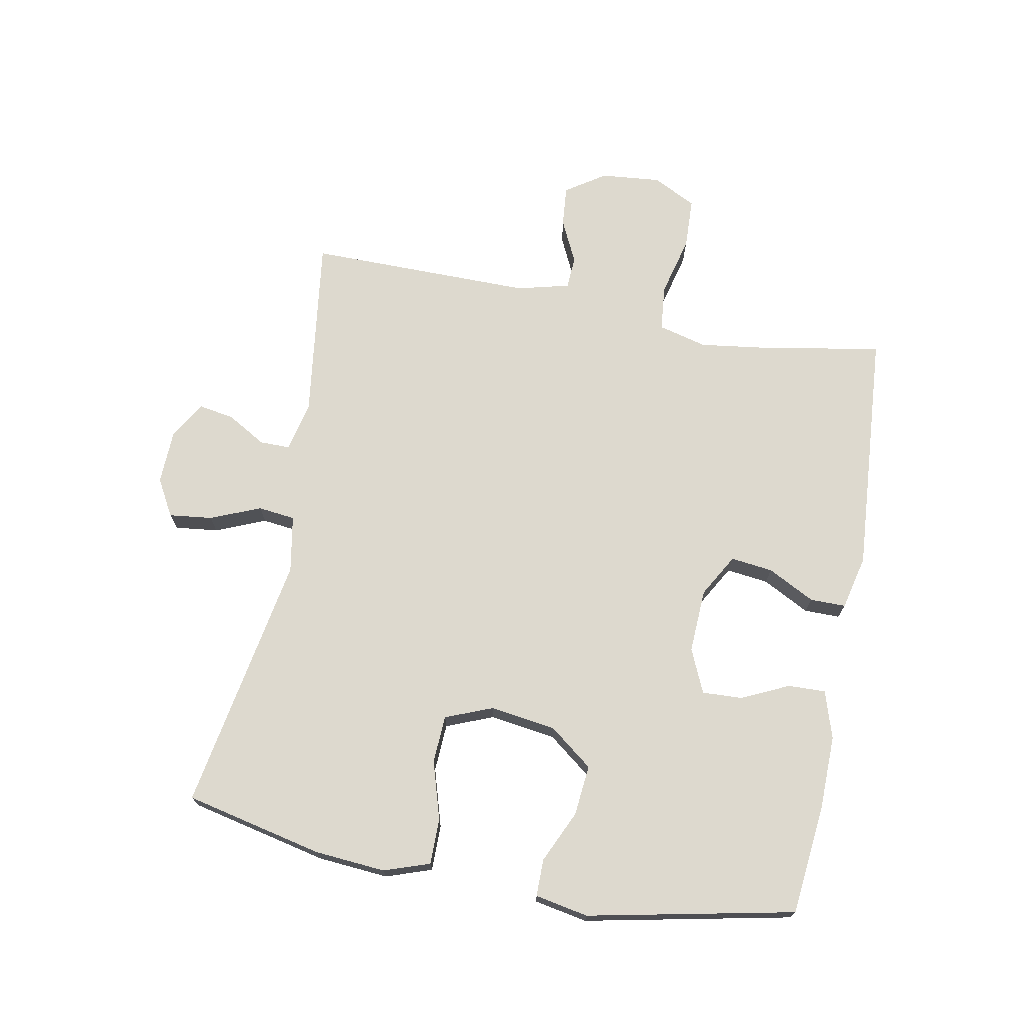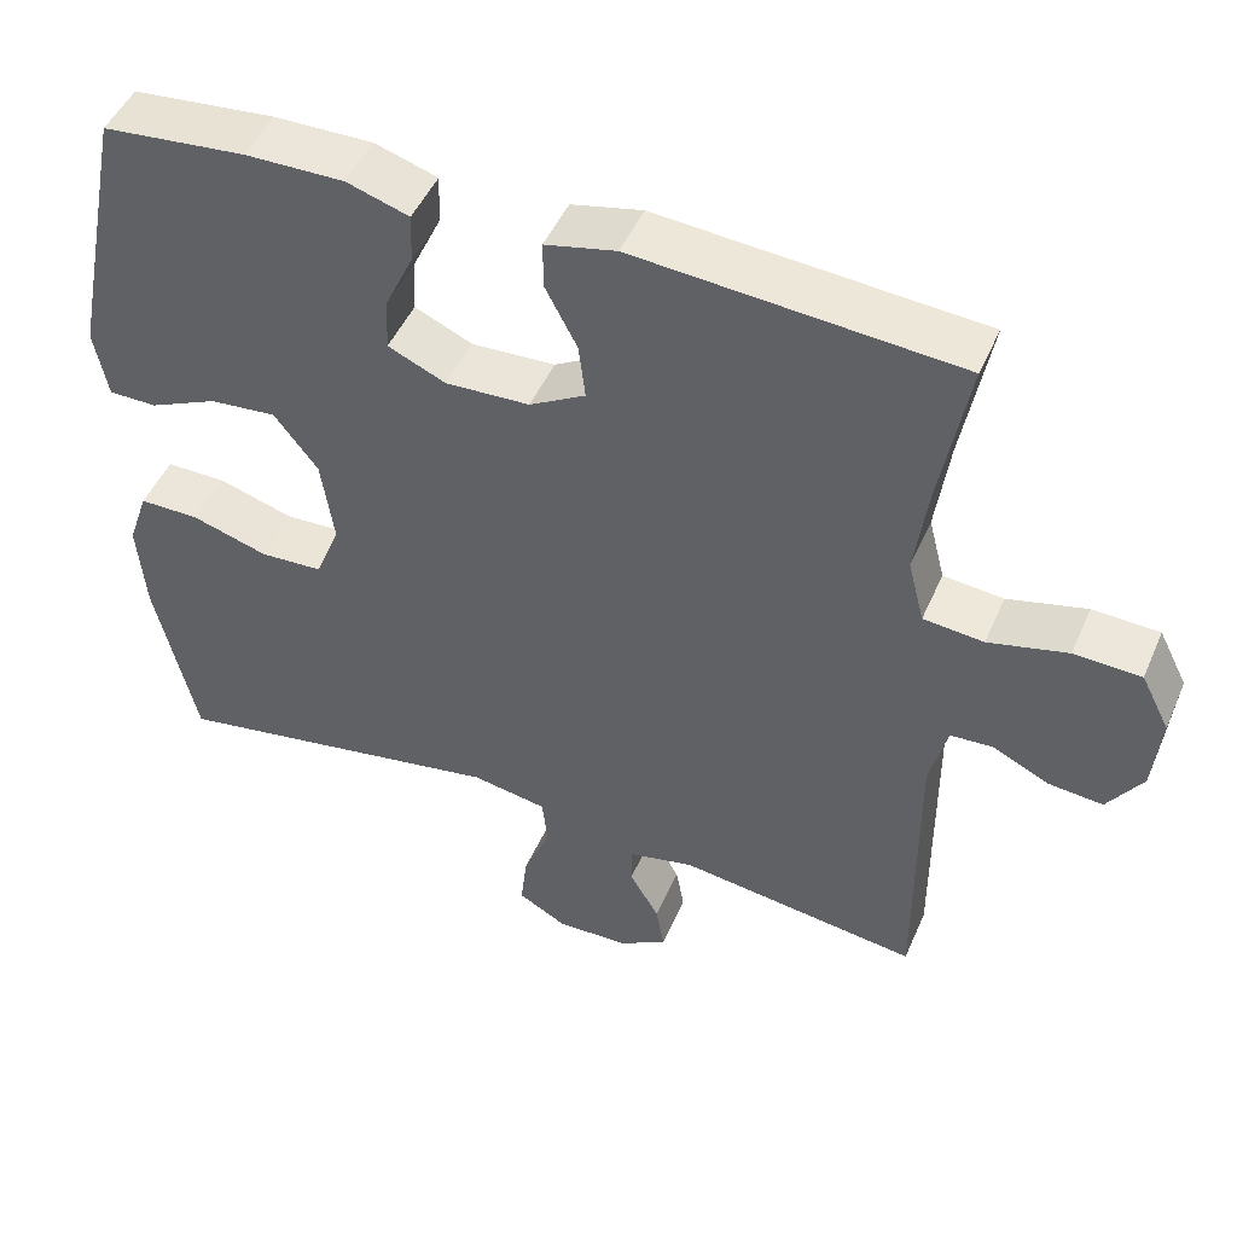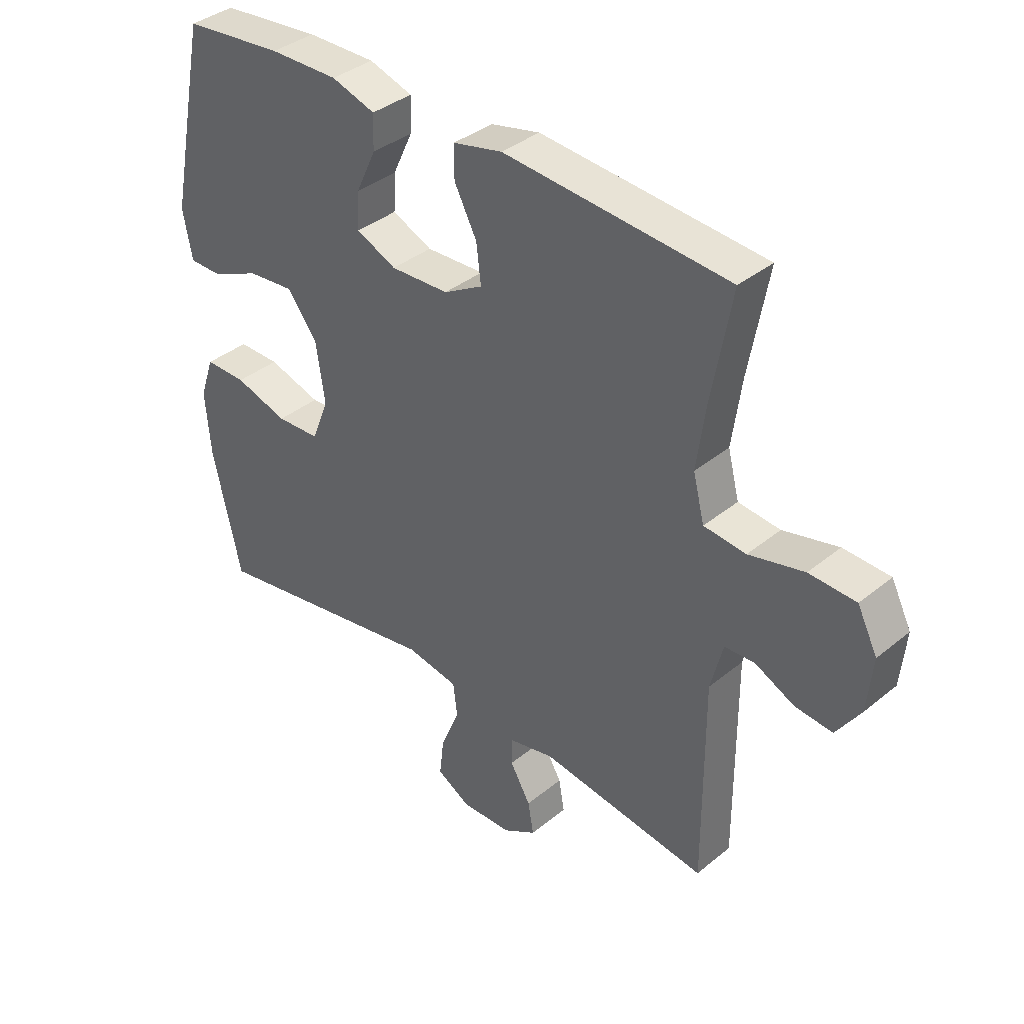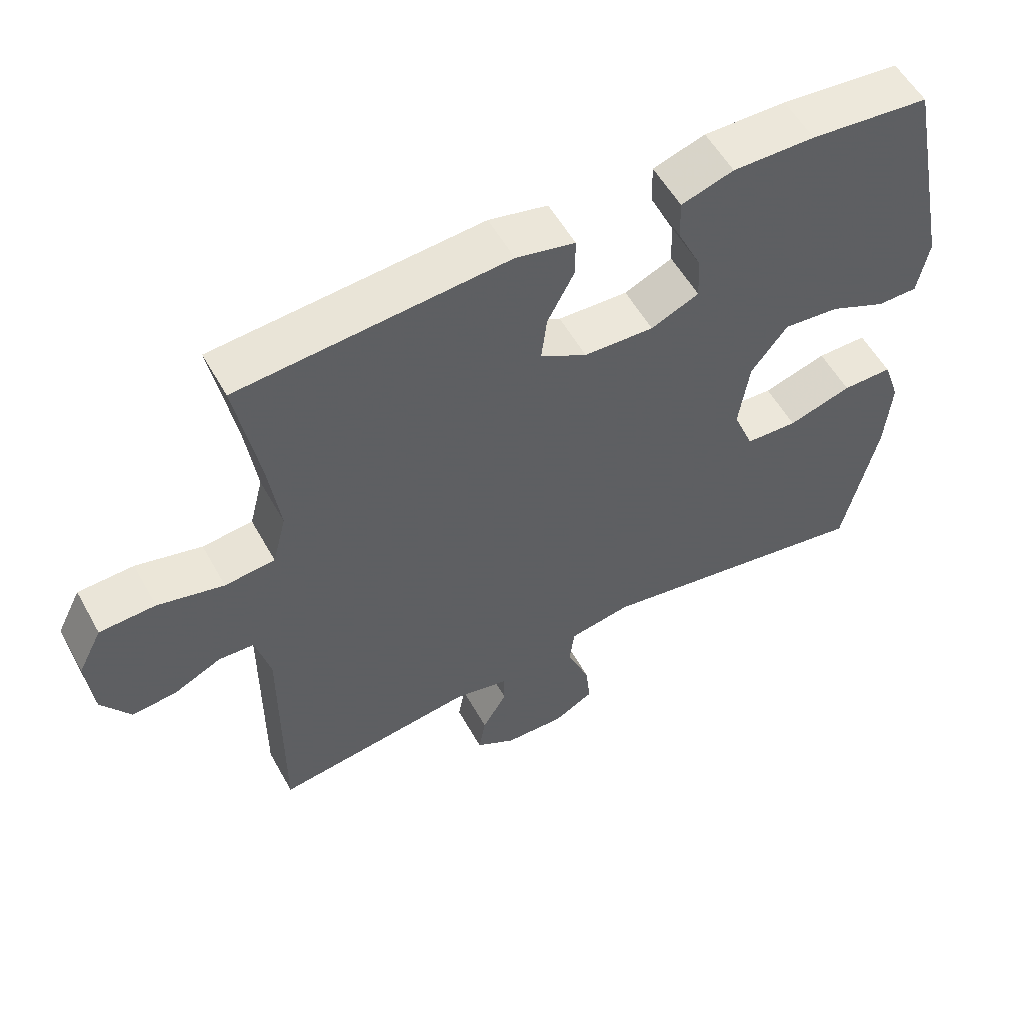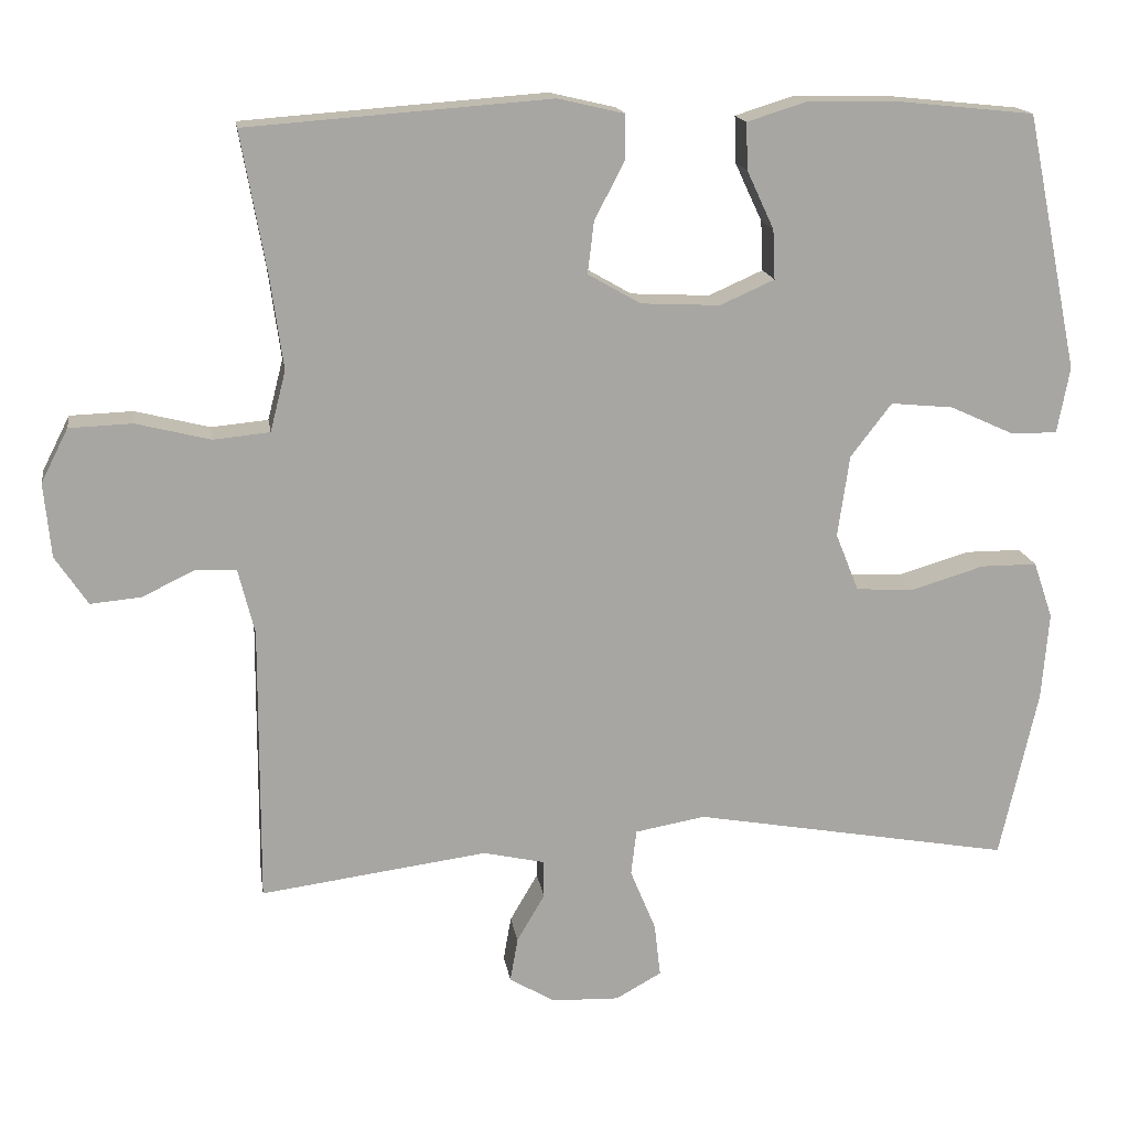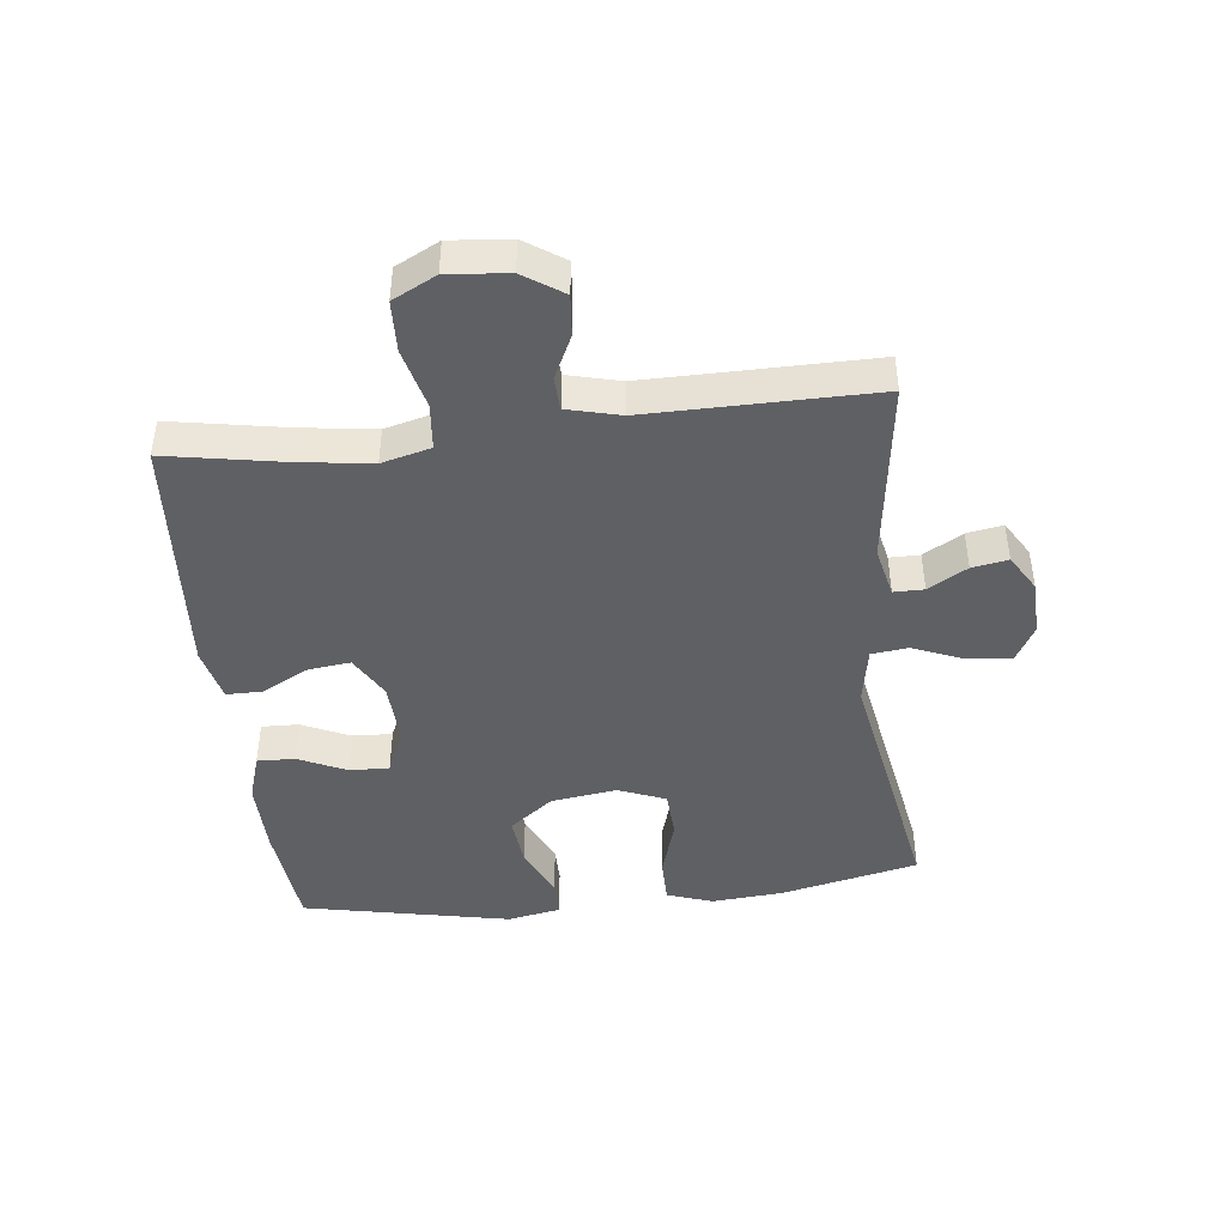
<metadata>
{"format":"obj","ext":"obj","renderer":"f3d","projection":"perspective","resolution":1024,"background":"white","views":[{"elev":71.8,"azim":-79.3,"up":"+Y"},{"elev":48.0,"azim":22.9,"up":"+Z"},{"elev":37.6,"azim":43.9,"up":"+Z"},{"elev":55.7,"azim":151.2,"up":"+Z"},{"elev":16.1,"azim":171.4,"up":"+Z"},{"elev":-44.3,"azim":96.5,"up":"+Y"}]}
</metadata>
<code>
v -0.5 0.07 -0.5
v -0.549 0.07 -0.28
v -0.558 0.07 -0.167
v -0.533 0.07 -0.094
v -0.46 0.07 -0.094
v -0.367 0.07 -0.122
v -0.291 0.07 -0.118
v -0.261 0.07 -0.043
v -0.276 0.07 0.062
v -0.329 0.07 0.131
v -0.41 0.07 0.123
v -0.493 0.07 0.085
v -0.552 0.07 0.085
v -0.568 0.07 0.17
v -0.5 0.07 0.5
v -0.326 0.07 0.518
v -0.206 0.07 0.52
v -0.13 0.07 0.496
v -0.132 0.07 0.436
v -0.167 0.07 0.361
v -0.17 0.07 0.297
v -0.1 0.07 0.266
v 0.002 0.07 0.271
v 0.07 0.07 0.31
v 0.062 0.07 0.377
v 0.023 0.07 0.452
v 0.023 0.07 0.509
v 0.109 0.07 0.529
v 0.5 0.07 0.5
v 0.467 0.07 0.316
v 0.451 0.07 0.199
v 0.471 0.07 0.121
v 0.544 0.07 0.114
v 0.64 0.07 0.138
v 0.721 0.07 0.135
v 0.756 0.07 0.066
v 0.747 0.07 -0.03
v 0.705 0.07 -0.093
v 0.64 0.07 -0.087
v 0.571 0.07 -0.054
v 0.519 0.07 -0.057
v 0.498 0.07 -0.141
v 0.5 0.07 -0.5
v 0.207 0.07 -0.461
v 0.127 0.07 -0.479
v 0.127 0.07 -0.527
v 0.163 0.07 -0.589
v 0.173 0.07 -0.646
v 0.115 0.07 -0.681
v 0.027 0.07 -0.684
v -0.032 0.07 -0.651
v -0.024 0.07 -0.582
v 0.009 0.07 -0.502
v 0.002 0.07 -0.443
v -0.089 0.07 -0.427
v -0.5 0 -0.5
v -0.549 0 -0.28
v -0.558 0 -0.167
v -0.533 0 -0.094
v -0.46 0 -0.094
v -0.367 0 -0.122
v -0.291 0 -0.118
v -0.261 0 -0.043
v -0.276 0 0.062
v -0.329 0 0.131
v -0.41 0 0.123
v -0.493 0 0.085
v -0.552 0 0.085
v -0.568 0 0.17
v -0.5 0 0.5
v -0.326 0 0.518
v -0.206 0 0.52
v -0.13 0 0.496
v -0.132 0 0.436
v -0.167 0 0.361
v -0.17 0 0.297
v -0.1 0 0.266
v 0.002 0 0.271
v 0.07 0 0.31
v 0.062 0 0.377
v 0.023 0 0.452
v 0.023 0 0.509
v 0.109 0 0.529
v 0.5 0 0.5
v 0.467 0 0.316
v 0.451 0 0.199
v 0.471 0 0.121
v 0.544 0 0.114
v 0.64 0 0.138
v 0.721 0 0.135
v 0.756 0 0.066
v 0.747 0 -0.03
v 0.705 0 -0.093
v 0.64 0 -0.087
v 0.571 0 -0.054
v 0.519 0 -0.057
v 0.498 0 -0.141
v 0.5 0 -0.5
v 0.207 0 -0.461
v 0.127 0 -0.479
v 0.127 0 -0.527
v 0.163 0 -0.589
v 0.173 0 -0.646
v 0.115 0 -0.681
v 0.027 0 -0.684
v -0.032 0 -0.651
v -0.024 0 -0.582
v 0.009 0 -0.502
v 0.002 0 -0.443
v -0.089 0 -0.427
f 51 52 53
f 50 51 53
f 49 50 53
f 48 49 53
f 47 48 53
f 46 47 53
f 45 46 53 54
f 44 45 54
f 42 43 44
f 44 54 55
f 42 44 55
f 41 42 55
f 38 39 40
f 37 38 40
f 36 37 40
f 35 36 40
f 34 35 40
f 33 34 40
f 32 33 40 41
f 28 29 30
f 27 28 30
f 26 27 30
f 25 26 30
f 24 25 30 31
f 23 24 31 32
f 18 19 20
f 17 18 20
f 16 17 20
f 15 16 20
f 14 15 20
f 13 14 20
f 12 13 20
f 11 12 20
f 10 11 20 21
f 9 10 21 22
f 4 5 6
f 3 4 6
f 2 3 6
f 1 2 6
f 55 1 6
f 55 6 7
f 32 41 55
f 23 32 55
f 22 23 55
f 9 22 55
f 8 9 55
f 7 8 55
f 108 107 106
f 108 106 105
f 108 105 104
f 108 104 103
f 108 103 102
f 108 102 101
f 109 108 101 100
f 109 100 99
f 99 98 97
f 110 109 99
f 110 99 97
f 110 97 96
f 95 94 93
f 95 93 92
f 95 92 91
f 95 91 90
f 95 90 89
f 95 89 88
f 96 95 88 87
f 85 84 83
f 85 83 82
f 85 82 81
f 85 81 80
f 86 85 80 79
f 87 86 79 78
f 75 74 73
f 75 73 72
f 75 72 71
f 75 71 70
f 75 70 69
f 75 69 68
f 75 68 67
f 75 67 66
f 76 75 66 65
f 77 76 65 64
f 61 60 59
f 61 59 58
f 61 58 57
f 61 57 56
f 61 56 110
f 62 61 110
f 110 96 87
f 110 87 78
f 110 78 77
f 110 77 64
f 110 64 63
f 110 63 62
f 1 56 57 2
f 2 57 58 3
f 3 58 59 4
f 4 59 60 5
f 5 60 61 6
f 6 61 62 7
f 7 62 63 8
f 8 63 64 9
f 9 64 65 10
f 10 65 66 11
f 11 66 67 12
f 12 67 68 13
f 13 68 69 14
f 14 69 70 15
f 15 70 71 16
f 16 71 72 17
f 17 72 73 18
f 18 73 74 19
f 19 74 75 20
f 20 75 76 21
f 21 76 77 22
f 22 77 78 23
f 23 78 79 24
f 24 79 80 25
f 25 80 81 26
f 26 81 82 27
f 27 82 83 28
f 28 83 84 29
f 29 84 85 30
f 30 85 86 31
f 31 86 87 32
f 32 87 88 33
f 33 88 89 34
f 34 89 90 35
f 35 90 91 36
f 36 91 92 37
f 37 92 93 38
f 38 93 94 39
f 39 94 95 40
f 40 95 96 41
f 41 96 97 42
f 42 97 98 43
f 43 98 99 44
f 44 99 100 45
f 45 100 101 46
f 46 101 102 47
f 47 102 103 48
f 48 103 104 49
f 49 104 105 50
f 50 105 106 51
f 51 106 107 52
f 52 107 108 53
f 53 108 109 54
f 54 109 110 55
f 55 110 56 1

</code>
